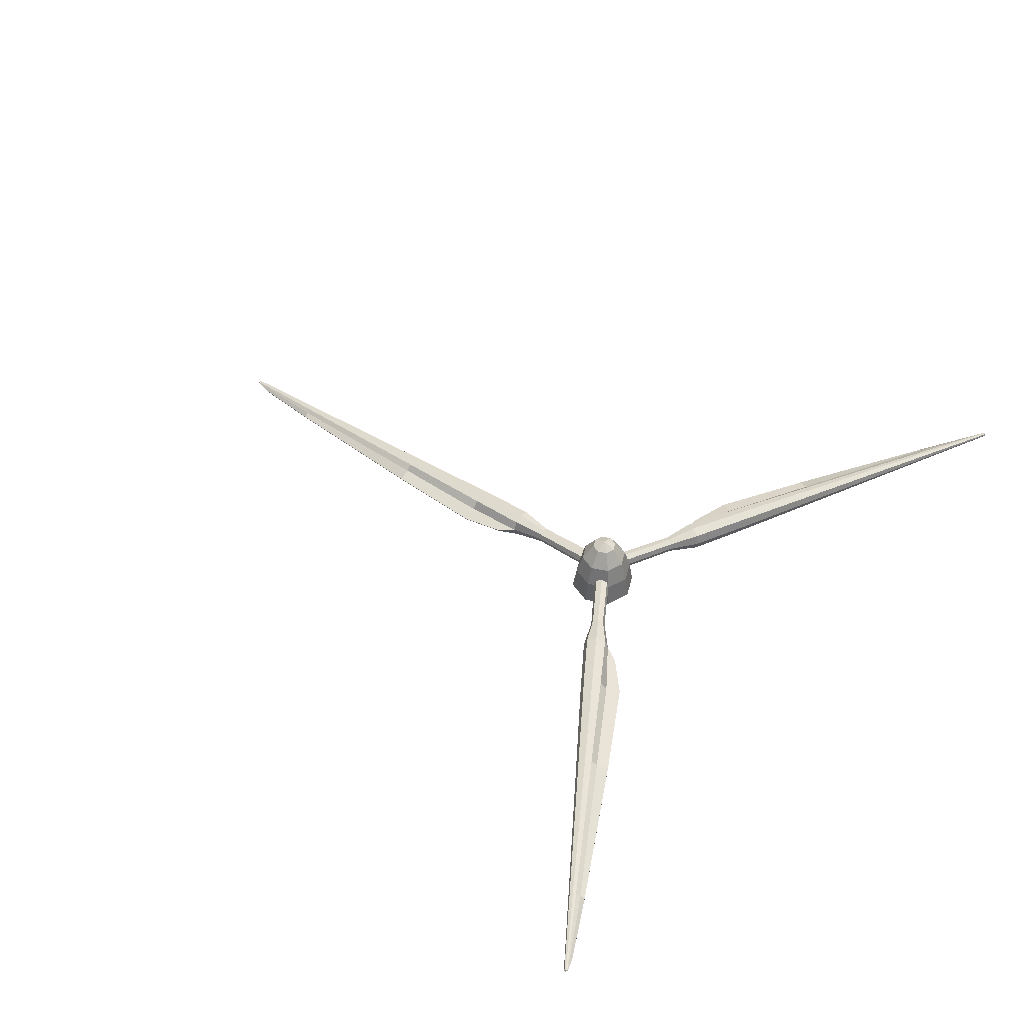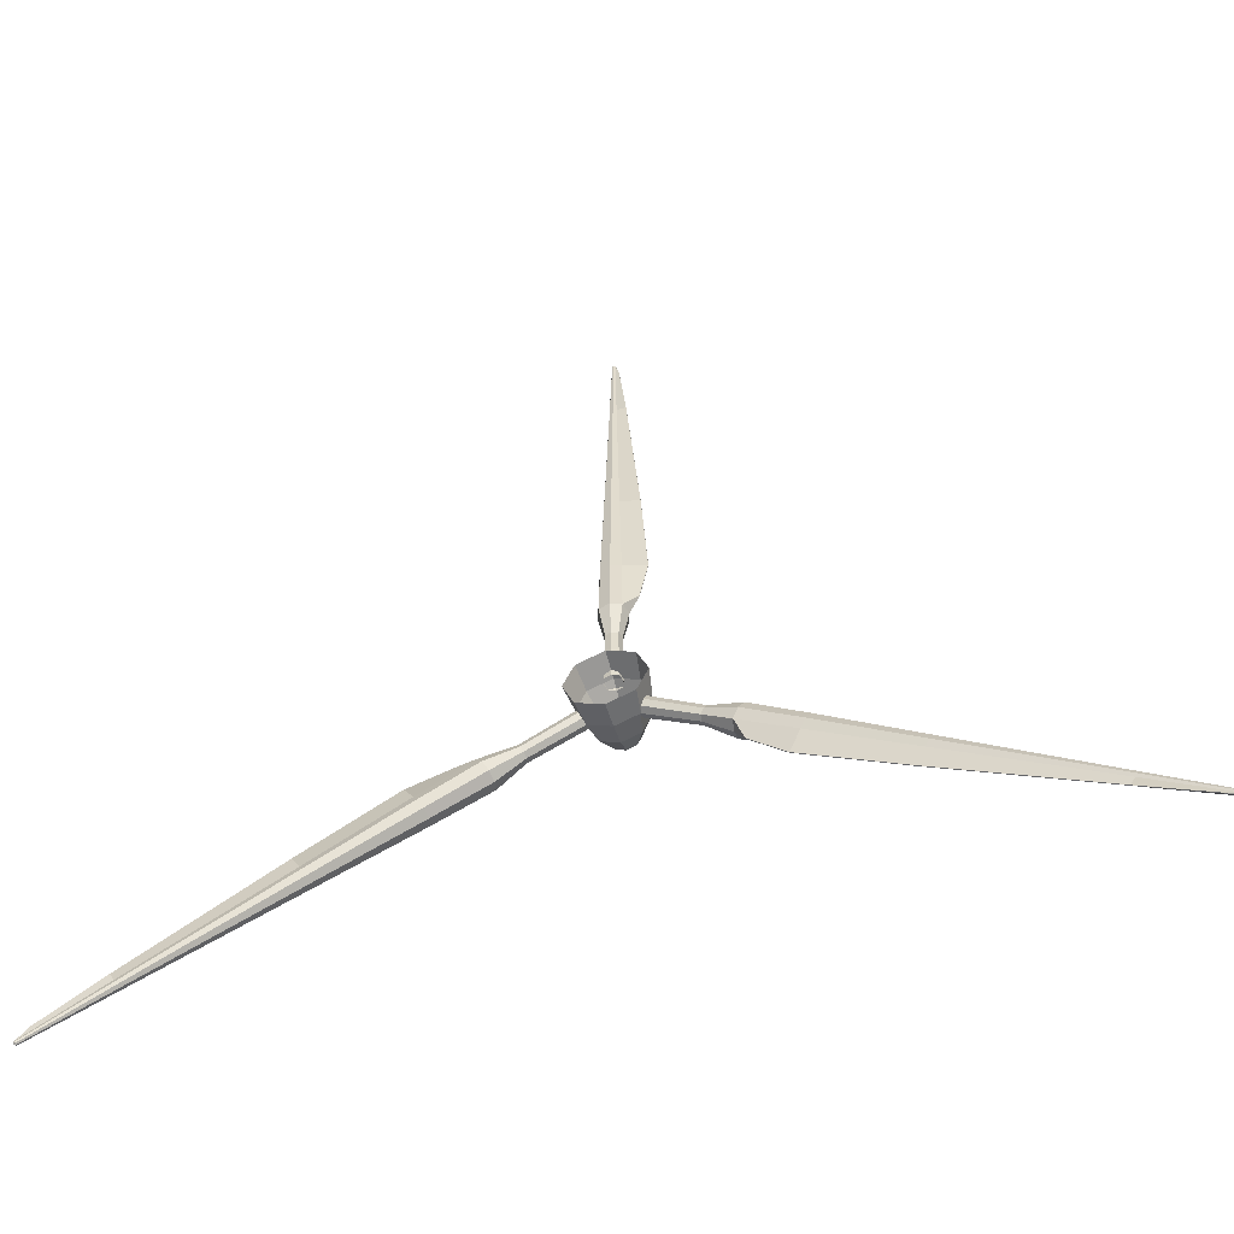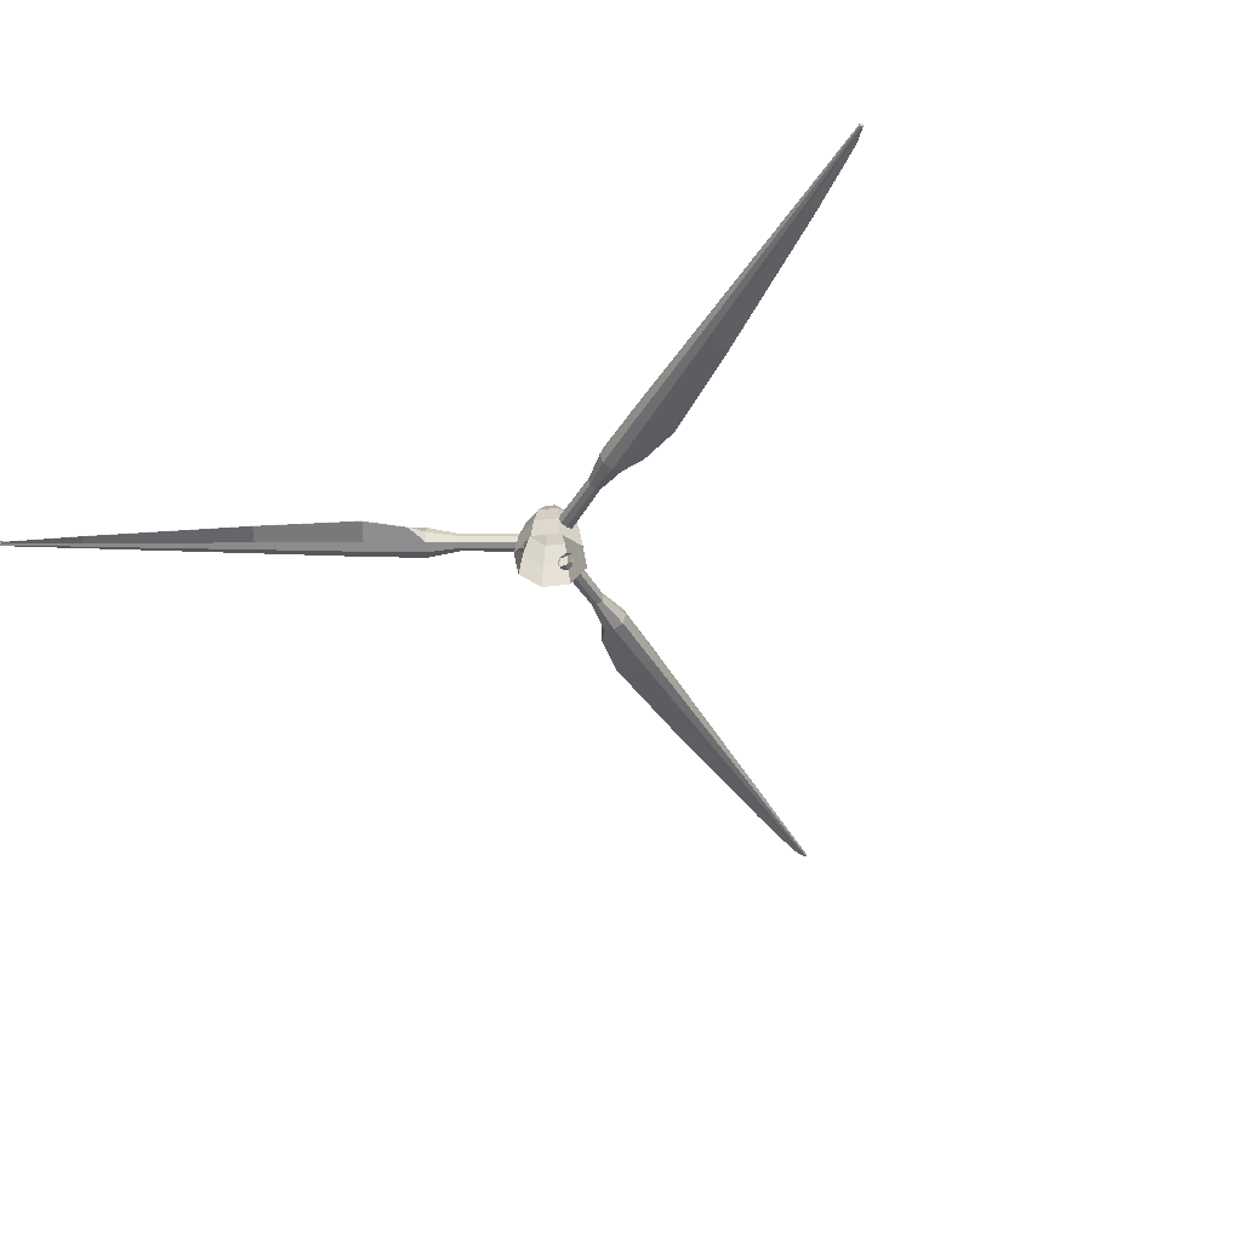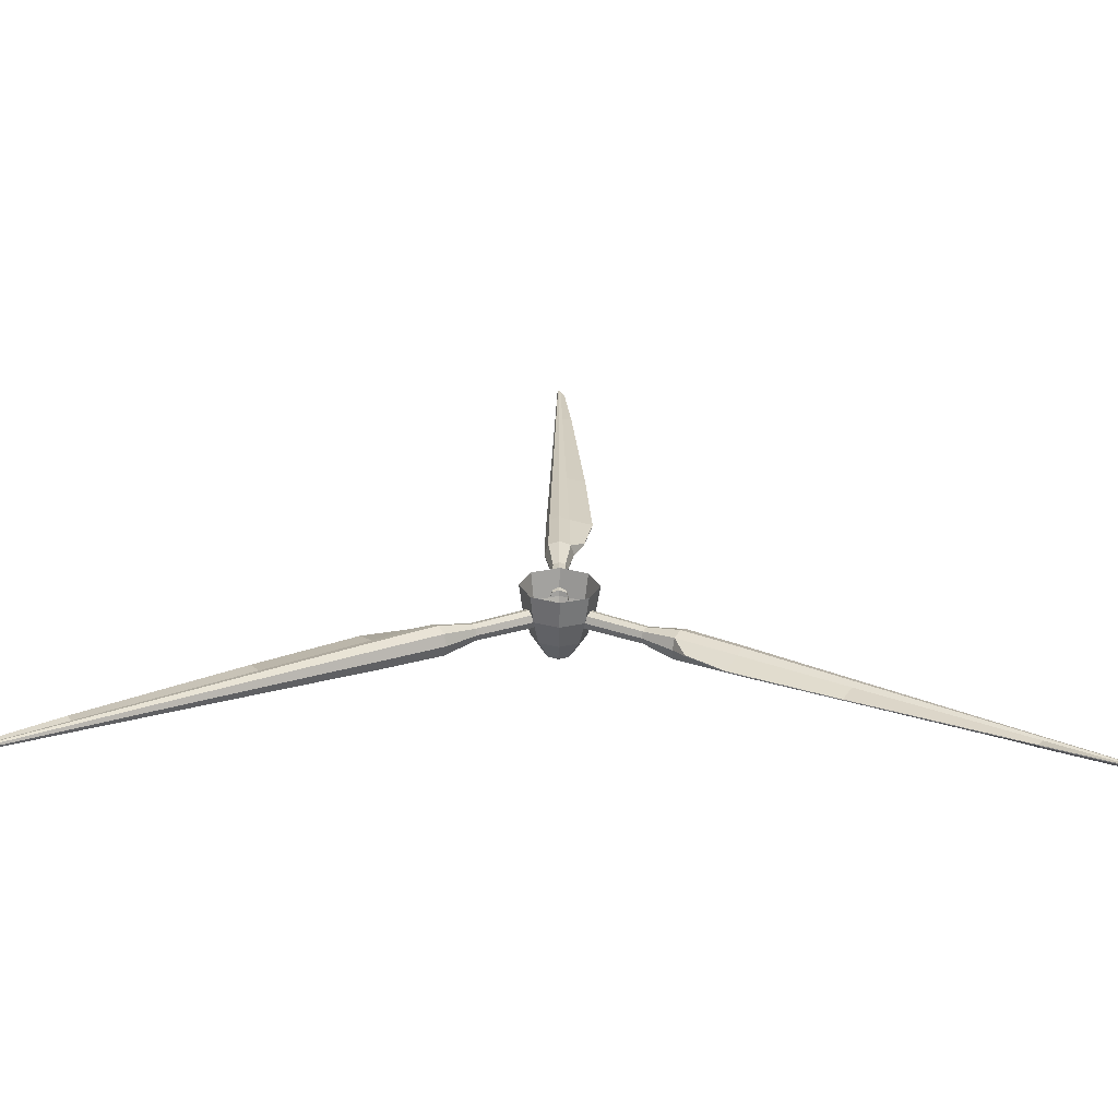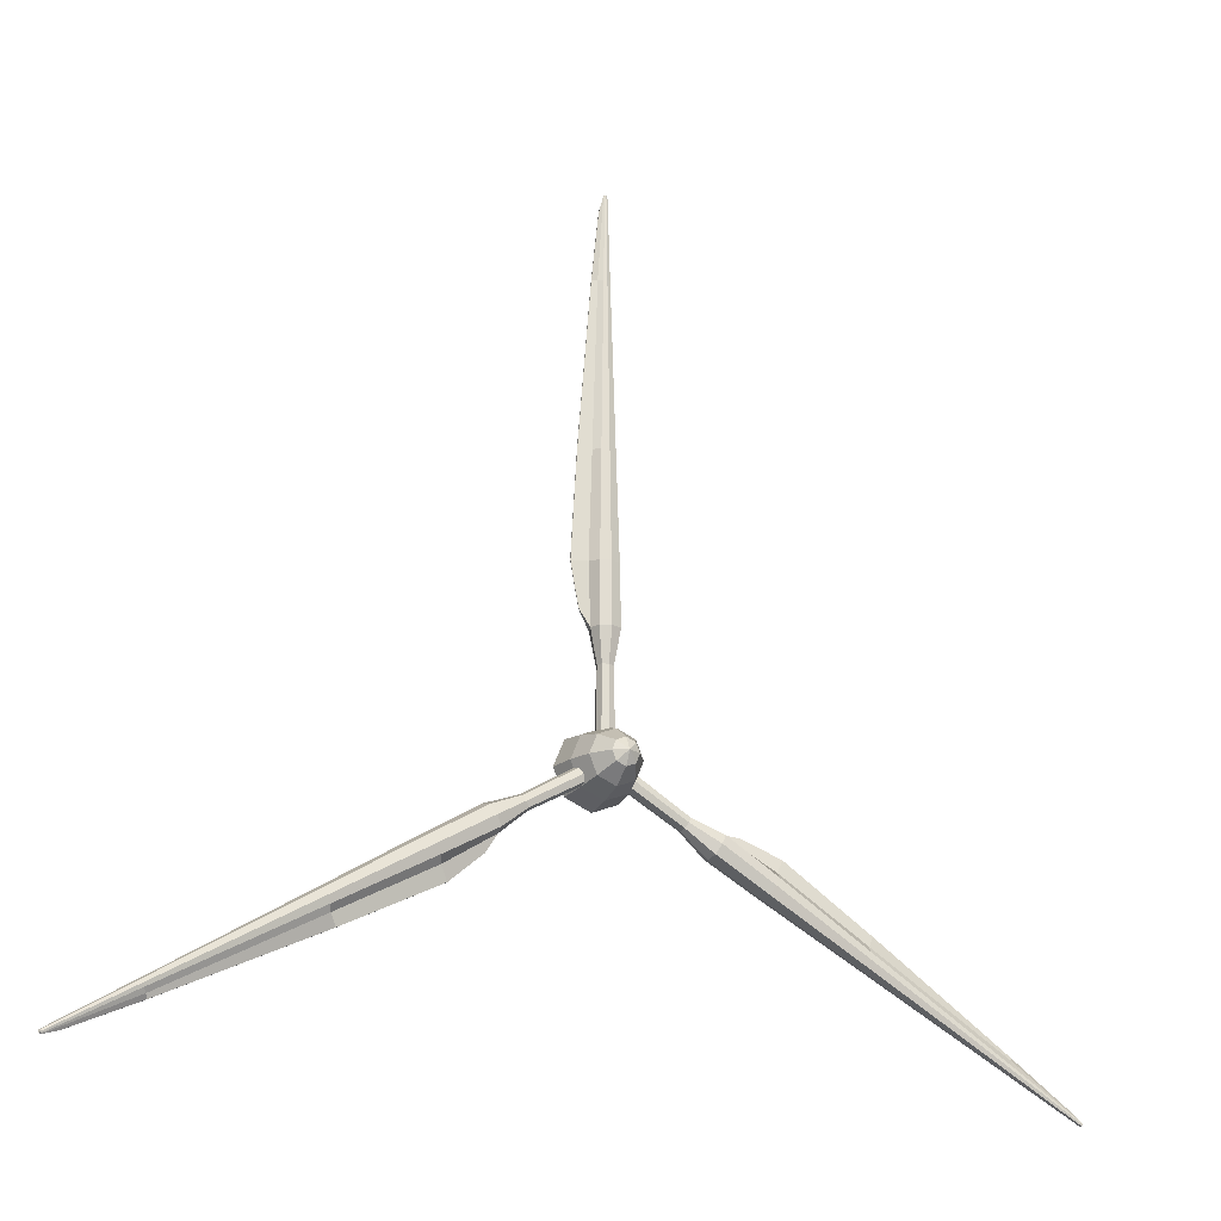
<metadata>
{"format":"obj","ext":"obj","renderer":"f3d","projection":"perspective","resolution":1024,"background":"white","views":[{"elev":48.2,"azim":-54.2,"up":"+Z"},{"elev":-55.0,"azim":-165.1,"up":"+Y"},{"elev":-46.0,"azim":30.2,"up":"+Z"},{"elev":-65.2,"azim":178.9,"up":"+Y"},{"elev":-20.0,"azim":-26.1,"up":"+Y"}]}
</metadata>
<code>
o windturbine
v 0.6022 0.6219 1.914
v 0 0.8713 1.914
v 0 0.7769 2.522
v 0.5354 0.5551 2.522
v -0.6022 0.6219 1.914
v -0.5354 0.5551 2.522
v -0.8516 0.01972 1.914
v -0.7572 0.01972 2.522
v -0.6022 -0.5824 1.914
v -0.5354 -0.5157 2.522
v 0 -0.8319 1.914
v 0 -0.7375 2.522
v 0.6022 -0.5824 1.914
v 0.5354 -0.5157 2.522
v 0.8516 0.01972 1.914
v 0.7572 0.01972 2.522
v 0.2158 0.2356 3.472
v 0 0.325 3.472
v 0 0.01972 3.633
v -0.2158 0.2356 3.472
v -0.3053 0.01972 3.472
v -0.2158 -0.1961 3.472
v 0 -0.2855 3.472
v 0.2158 -0.1961 3.472
v 0.3053 0.01972 3.472
v -0.4229 0.4426 3.045
v 0 0.6177 3.045
v 0.4229 0.4426 3.045
v 0.598 0.01972 3.045
v 0.4229 -0.4031 3.045
v 0 -0.5783 3.045
v -0.4229 -0.4031 3.045
v -0.598 0.01972 3.045
v 9.192 -5.287 2.627
v 9.153 -5.355 2.6
v 10.92 -6.325 2.556
v 10.96 -6.306 2.568
v 9.231 -5.219 2.6
v 10.96 -6.266 2.556
v 10.98 -6.32 2.522
v 10.98 -6.267 2.522
v 10.93 -6.346 2.522
v 10.92 -6.325 2.488
v 10.96 -6.306 2.476
v 10.96 -6.266 2.488
v 9.192 -5.287 2.418
v 9.231 -5.219 2.44
v 9.153 -5.355 2.444
v 9.14 -5.378 2.522
v 9.287 -5.122 2.548
v 9.339 -5.032 2.436
v 9.339 -5.032 2.455
v 10.7 -6.011 2.473
v 10.69 -6 2.455
v 5.897 -3.193 2.689
v 5.814 -3.337 2.744
v 5.73 -3.481 2.689
v 5.814 -3.337 2.3
v 5.897 -3.193 2.356
v 5.73 -3.481 2.356
v 5.703 -3.529 2.522
v 6.113 -2.817 2.426
v 6.114 -2.818 2.445
v 5.968 -3.07 2.548
v 2.327 -1.605 2.766
v 2.449 -1.394 2.847
v 1.773 -1.004 2.703
v 1.705 -1.121 2.658
v 2.286 -1.676 2.522
v 1.682 -1.161 2.522
v 2.327 -1.605 2.278
v 1.705 -1.121 2.386
v 2.449 -1.394 2.197
v 1.773 -1.004 2.341
v 2.571 -1.183 2.278
v 1.841 -0.886 2.386
v 2.612 -1.113 2.522
v 1.863 -0.8467 2.522
v 2.571 -1.183 2.766
v 1.841 -0.886 2.658
v 0.5313 -0.287 2.722
v 0.4565 -0.4166 2.672
v 0.4315 -0.4598 2.522
v 0.4565 -0.4166 2.372
v 0.5313 -0.287 2.323
v 0.6061 -0.1574 2.372
v 0.631 -0.1143 2.522
v 0.6061 -0.1574 2.672
v 3.668 -2.098 2.821
v 3.555 -2.291 2.746
v 3.518 -2.356 2.522
v 3.555 -2.291 2.298
v 3.668 -2.098 2.224
v 3.779 -1.903 2.298
v 4.039 -1.454 2.426
v 4.039 -1.454 2.445
v 3.86 -1.764 2.548
v 3.779 -1.903 2.746
v 3.065 -1.113 2.426
v 3.065 -1.113 2.445
v -9.192 -5.287 2.627
v -9.231 -5.219 2.6
v -10.96 -6.266 2.556
v -10.96 -6.306 2.568
v -9.153 -5.355 2.6
v -10.92 -6.325 2.556
v -10.98 -6.32 2.522
v -10.93 -6.346 2.522
v -10.98 -6.267 2.522
v -10.96 -6.266 2.488
v -10.96 -6.306 2.476
v -10.92 -6.325 2.488
v -9.192 -5.287 2.418
v -9.153 -5.355 2.44
v -9.231 -5.219 2.444
v -9.244 -5.197 2.522
v -9.096 -5.453 2.548
v -9.045 -5.542 2.436
v -9.045 -5.542 2.455
v -10.57 -6.235 2.473
v -10.56 -6.224 2.455
v -5.73 -3.481 2.689
v -5.814 -3.337 2.744
v -5.897 -3.193 2.689
v -5.814 -3.337 2.3
v -5.73 -3.481 2.356
v -5.897 -3.193 2.356
v -5.925 -3.145 2.522
v -5.514 -3.856 2.426
v -5.514 -3.856 2.445
v -5.66 -3.604 2.548
v -2.571 -1.183 2.766
v -2.449 -1.394 2.847
v -1.773 -1.004 2.703
v -1.841 -0.886 2.658
v -2.612 -1.113 2.522
v -1.863 -0.8467 2.522
v -2.571 -1.183 2.278
v -1.841 -0.886 2.386
v -2.449 -1.394 2.197
v -1.773 -1.004 2.341
v -2.327 -1.605 2.278
v -1.705 -1.121 2.386
v -2.286 -1.676 2.522
v -1.682 -1.161 2.522
v -2.327 -1.605 2.766
v -1.705 -1.121 2.658
v -0.5313 -0.287 2.722
v -0.6061 -0.1574 2.672
v -0.631 -0.1143 2.522
v -0.6061 -0.1574 2.372
v -0.5313 -0.287 2.323
v -0.4565 -0.4166 2.372
v -0.4315 -0.4598 2.522
v -0.4565 -0.4166 2.672
v -3.668 -2.098 2.821
v -3.779 -1.903 2.746
v -3.817 -1.839 2.522
v -3.779 -1.903 2.298
v -3.668 -2.098 2.224
v -3.555 -2.291 2.298
v -3.296 -2.741 2.426
v -3.296 -2.741 2.445
v -3.475 -2.431 2.548
v -3.555 -2.291 2.746
v -2.514 -2.068 2.426
v -2.514 -2.068 2.445
v 0 10.63 2.627
v 0.07835 10.63 2.6
v 0.03418 12.65 2.556
v 0 12.67 2.568
v -0.07835 10.63 2.6
v -0.03418 12.65 2.556
v 0 12.7 2.522
v -0.04614 12.67 2.522
v 0.04614 12.67 2.522
v 0.03418 12.65 2.488
v 0 12.67 2.476
v -0.03418 12.65 2.488
v 0 10.63 2.418
v -0.07835 10.63 2.44
v 0.07835 10.63 2.444
v 0.1045 10.63 2.522
v -0.191 10.63 2.548
v -0.2944 10.63 2.436
v -0.2944 10.63 2.455
v -0.1291 12.3 2.473
v -0.1291 12.28 2.455
v -0.1665 6.733 2.689
v 0 6.733 2.744
v 0.1665 6.733 2.689
v 0 6.733 2.3
v -0.1665 6.733 2.356
v 0.1665 6.733 2.356
v 0.2217 6.733 2.522
v -0.5998 6.733 2.426
v -0.5998 6.733 2.445
v -0.3083 6.733 2.548
v 0.244 2.848 2.766
v 0 2.848 2.847
v 0 2.067 2.703
v 0.136 2.067 2.658
v 0.3253 2.848 2.522
v 0.1813 2.067 2.522
v 0.244 2.848 2.278
v 0.136 2.067 2.386
v 0 2.848 2.197
v 0 2.067 2.341
v -0.244 2.848 2.278
v -0.136 2.067 2.386
v -0.3253 2.848 2.522
v -0.1813 2.067 2.522
v -0.244 2.848 2.766
v -0.136 2.067 2.658
v 0 0.6332 2.722
v 0.1496 0.6332 2.672
v 0.1995 0.6332 2.522
v 0.1496 0.6332 2.372
v 0 0.6332 2.323
v -0.1496 0.6332 2.372
v -0.1995 0.6332 2.522
v -0.1496 0.6332 2.672
v 0 4.255 2.821
v 0.224 4.254 2.746
v 0.2985 4.255 2.522
v 0.224 4.254 2.298
v 0 4.255 2.224
v -0.224 4.254 2.298
v -0.743 4.254 2.426
v -0.743 4.255 2.445
v -0.3851 4.255 2.548
v -0.224 4.254 2.746
v -0.551 3.24 2.426
v -0.551 3.24 2.445
f 1 2 3 4
f 2 5 6 3
f 5 7 8 6
f 7 9 10 8
f 9 11 12 10
f 11 13 14 12
f 13 15 16 14
f 15 1 4 16
f 17 18 19
f 18 20 19
f 20 21 19
f 21 22 19
f 22 23 19
f 23 24 19
f 24 25 19
f 25 17 19
f 3 6 26 27
f 4 3 27 28
f 16 4 28 29
f 14 16 29 30
f 12 14 30 31
f 10 12 31 32
f 8 10 32 33
f 6 8 33 26
f 27 26 20 18
f 28 27 18 17
f 29 28 17 25
f 30 29 25 24
f 31 30 24 23
f 32 31 23 22
f 33 32 22 21
f 26 33 21 20
f 34 35 36 37
f 38 34 37 39
f 39 37 40 41
f 37 36 42 40
f 40 42 43 44
f 41 40 44 45
f 45 44 46 47
f 44 43 48 46
f 49 48 43 42
f 35 49 42 36
f 50 38 39 41
f 51 52 53 54
f 34 38 55 56
f 35 34 56 57
f 47 46 58 59
f 46 48 60 58
f 49 35 57 61
f 48 49 61 60
f 52 51 62 63
f 38 50 64 55
f 65 66 67 68
f 69 65 68 70
f 71 69 70 72
f 73 71 72 74
f 75 73 74 76
f 77 75 76 78
f 79 77 78 80
f 66 79 80 67
f 68 67 81 82
f 70 68 82 83
f 72 70 83 84
f 74 72 84 85
f 76 74 85 86
f 78 76 86 87
f 80 78 87 88
f 67 80 88 81
f 57 56 89 90
f 61 57 90 91
f 60 61 91 92
f 58 60 92 93
f 59 58 93 94
f 63 62 95 96
f 55 64 97 98
f 56 55 98 89
f 90 89 66 65
f 91 90 65 69
f 92 91 69 71
f 93 92 71 73
f 94 93 73 75
f 96 95 99 100
f 98 97 77 79
f 89 98 79 66
f 50 41 53 52
f 41 45 54 53
f 45 47 51 54
f 47 59 62 51
f 64 50 52 63
f 59 94 95 62
f 97 64 63 96
f 94 75 99 95
f 75 77 100 99
f 77 97 96 100
f 101 102 103 104
f 105 101 104 106
f 106 104 107 108
f 104 103 109 107
f 107 109 110 111
f 108 107 111 112
f 112 111 113 114
f 111 110 115 113
f 116 115 110 109
f 102 116 109 103
f 117 105 106 108
f 118 119 120 121
f 101 105 122 123
f 102 101 123 124
f 114 113 125 126
f 113 115 127 125
f 116 102 124 128
f 115 116 128 127
f 119 118 129 130
f 105 117 131 122
f 132 133 134 135
f 136 132 135 137
f 138 136 137 139
f 140 138 139 141
f 142 140 141 143
f 144 142 143 145
f 146 144 145 147
f 133 146 147 134
f 135 134 148 149
f 137 135 149 150
f 139 137 150 151
f 141 139 151 152
f 143 141 152 153
f 145 143 153 154
f 147 145 154 155
f 134 147 155 148
f 124 123 156 157
f 128 124 157 158
f 127 128 158 159
f 125 127 159 160
f 126 125 160 161
f 130 129 162 163
f 122 131 164 165
f 123 122 165 156
f 157 156 133 132
f 158 157 132 136
f 159 158 136 138
f 160 159 138 140
f 161 160 140 142
f 163 162 166 167
f 165 164 144 146
f 156 165 146 133
f 117 108 120 119
f 108 112 121 120
f 112 114 118 121
f 114 126 129 118
f 131 117 119 130
f 126 161 162 129
f 164 131 130 163
f 161 142 166 162
f 142 144 167 166
f 144 164 163 167
f 168 169 170 171
f 172 168 171 173
f 173 171 174 175
f 171 170 176 174
f 174 176 177 178
f 175 174 178 179
f 179 178 180 181
f 178 177 182 180
f 183 182 177 176
f 169 183 176 170
f 184 172 173 175
f 185 186 187 188
f 168 172 189 190
f 169 168 190 191
f 181 180 192 193
f 180 182 194 192
f 183 169 191 195
f 182 183 195 194
f 186 185 196 197
f 172 184 198 189
f 199 200 201 202
f 203 199 202 204
f 205 203 204 206
f 207 205 206 208
f 209 207 208 210
f 211 209 210 212
f 213 211 212 214
f 200 213 214 201
f 202 201 215 216
f 204 202 216 217
f 206 204 217 218
f 208 206 218 219
f 210 208 219 220
f 212 210 220 221
f 214 212 221 222
f 201 214 222 215
f 191 190 223 224
f 195 191 224 225
f 194 195 225 226
f 192 194 226 227
f 193 192 227 228
f 197 196 229 230
f 189 198 231 232
f 190 189 232 223
f 224 223 200 199
f 225 224 199 203
f 226 225 203 205
f 227 226 205 207
f 228 227 207 209
f 230 229 233 234
f 232 231 211 213
f 223 232 213 200
f 184 175 187 186
f 175 179 188 187
f 179 181 185 188
f 181 193 196 185
f 198 184 186 197
f 193 228 229 196
f 231 198 197 230
f 228 209 233 229
f 209 211 234 233
f 211 231 230 234

</code>
